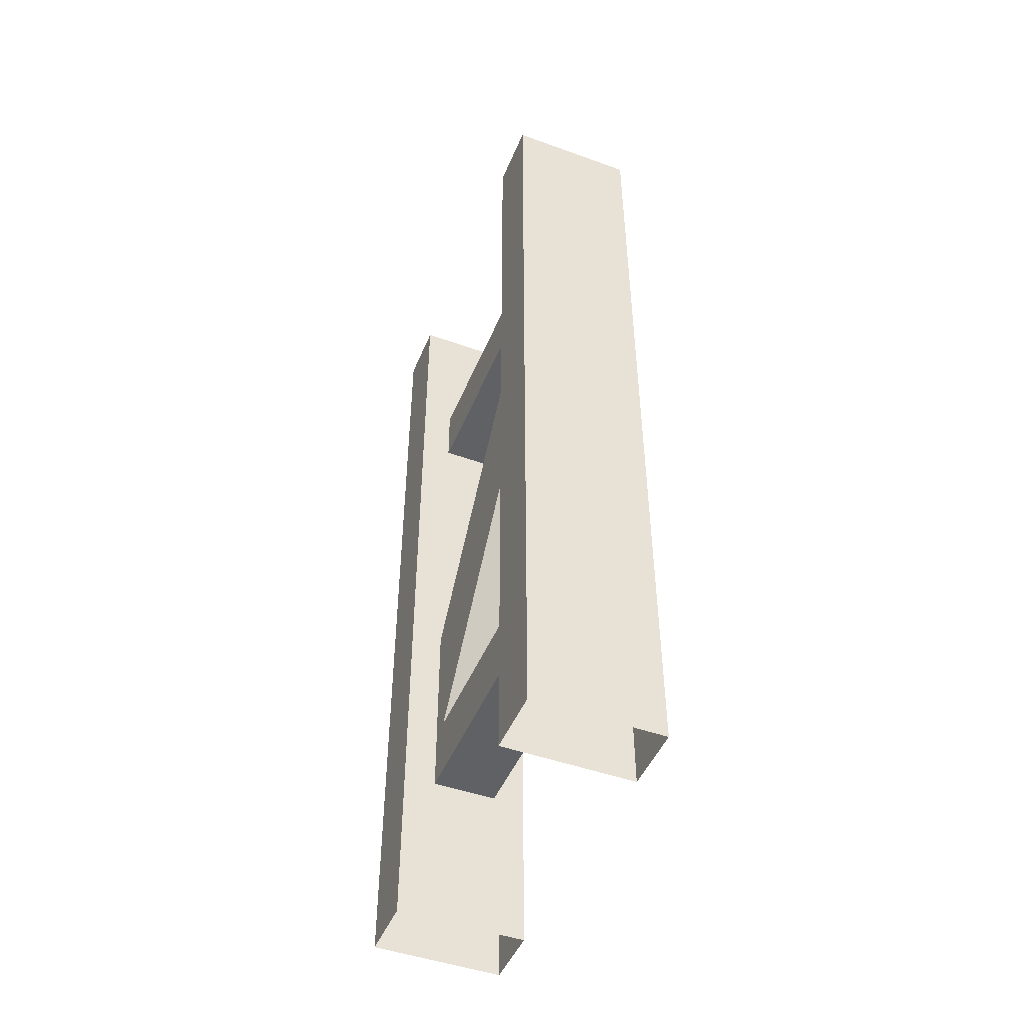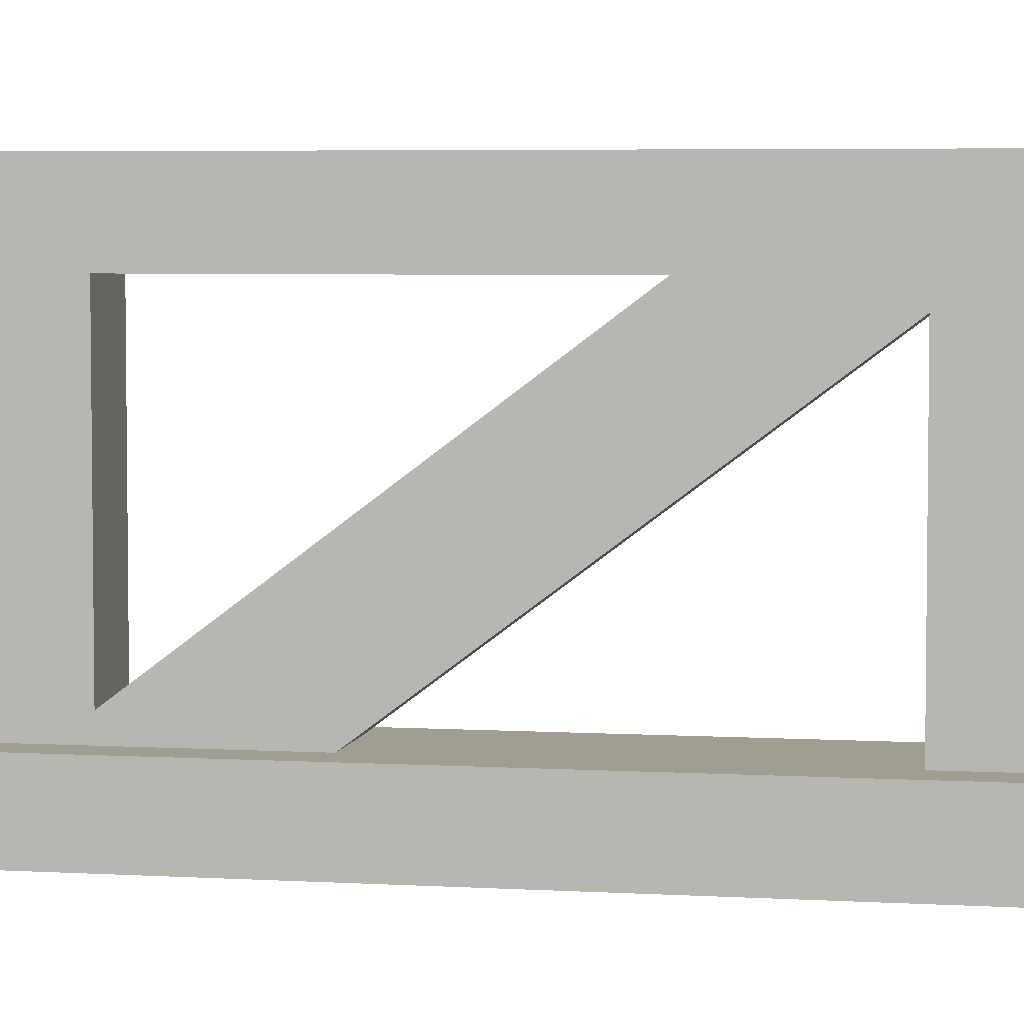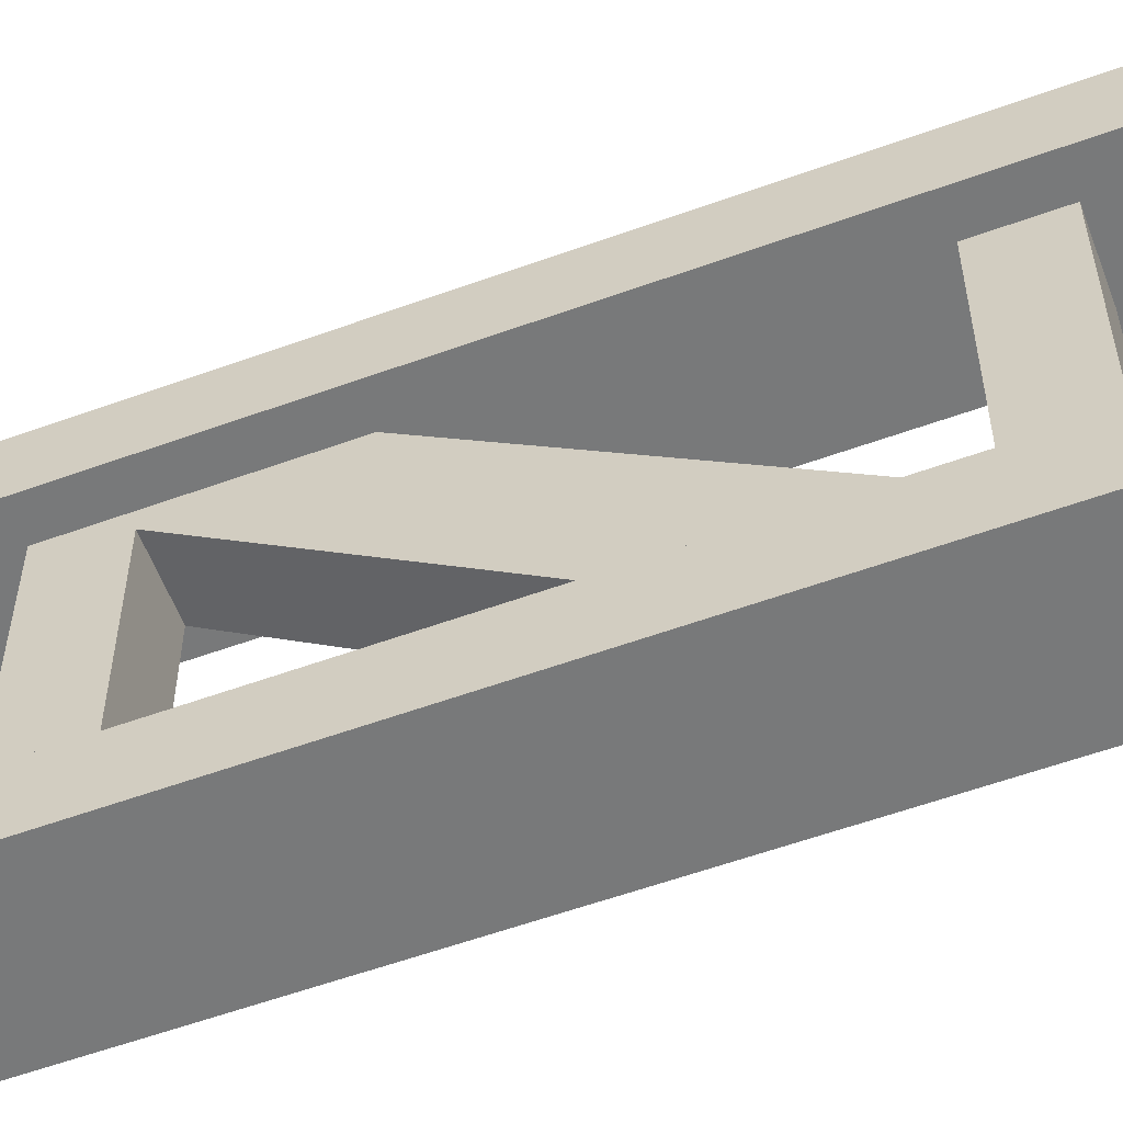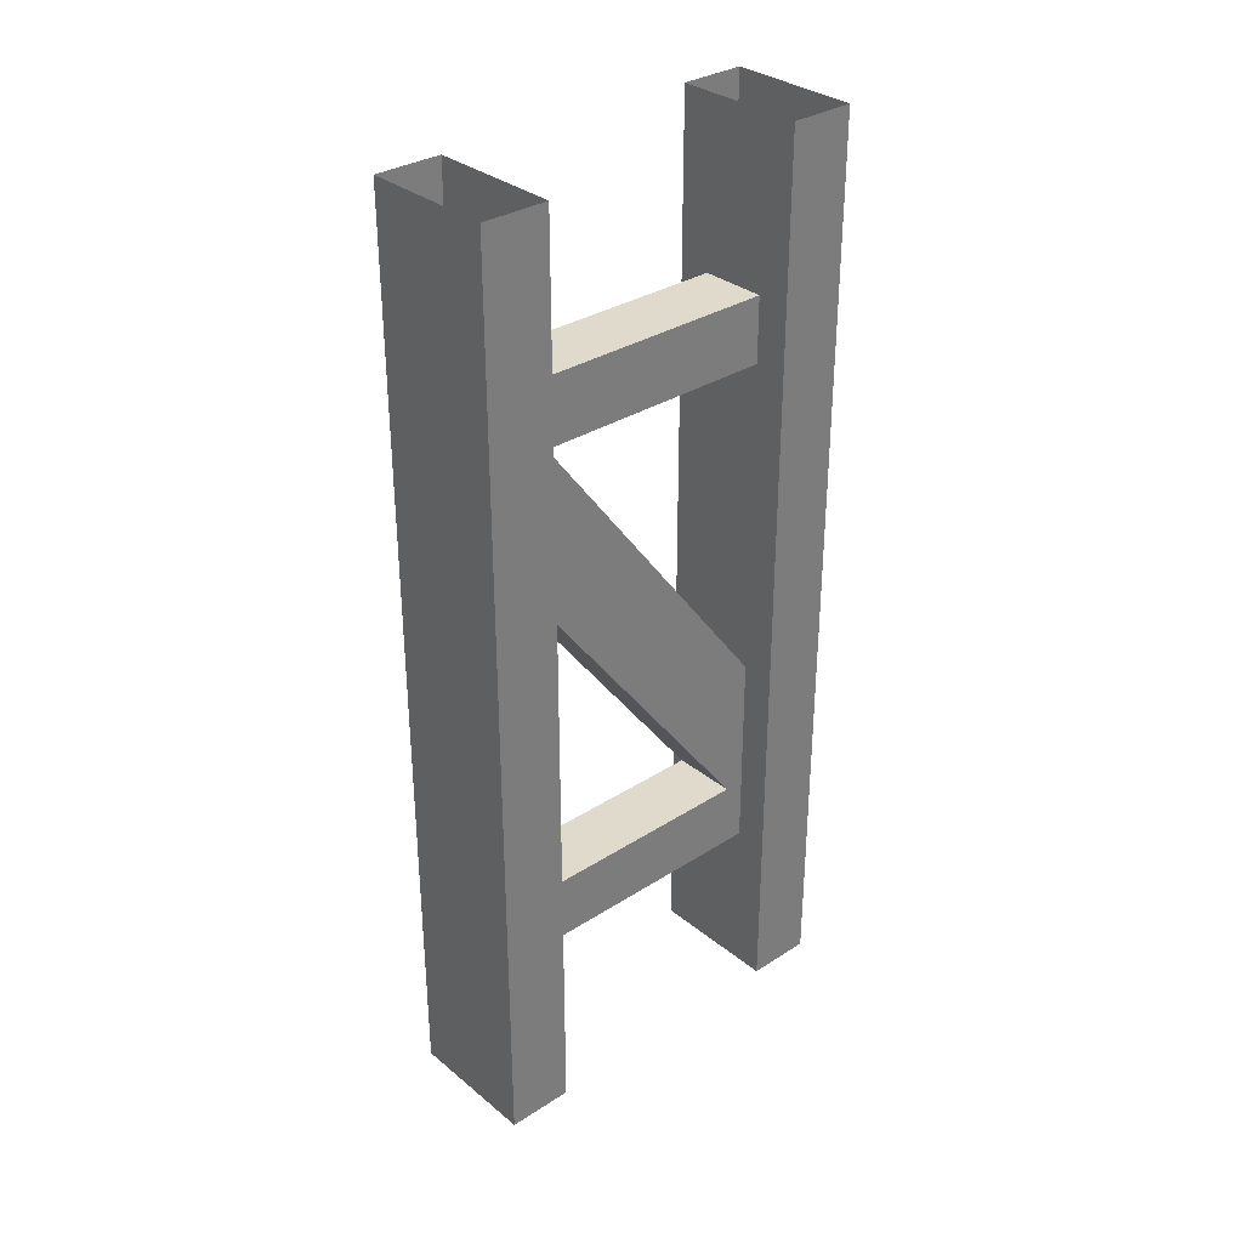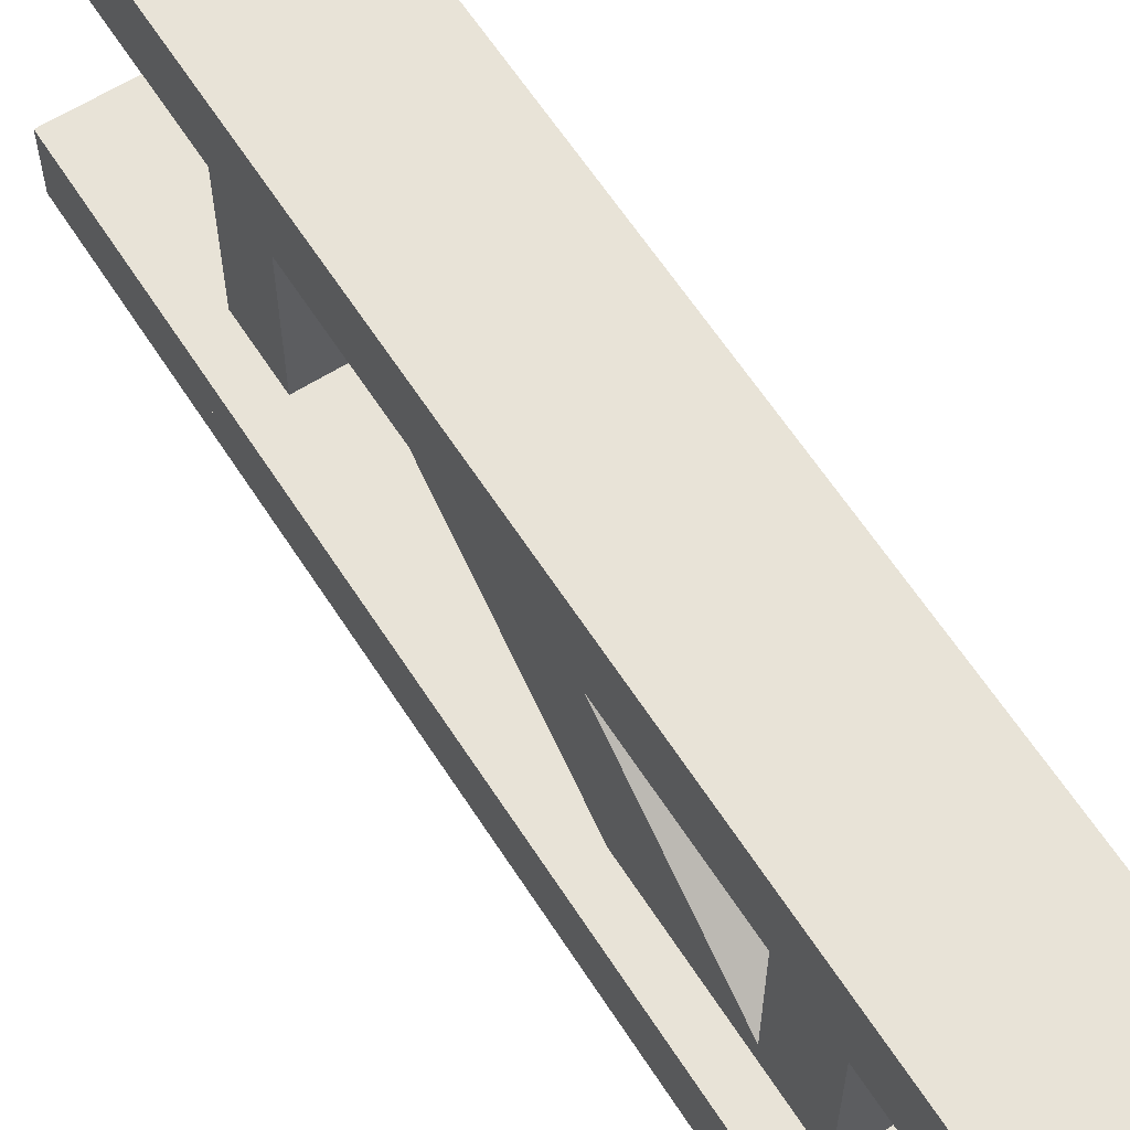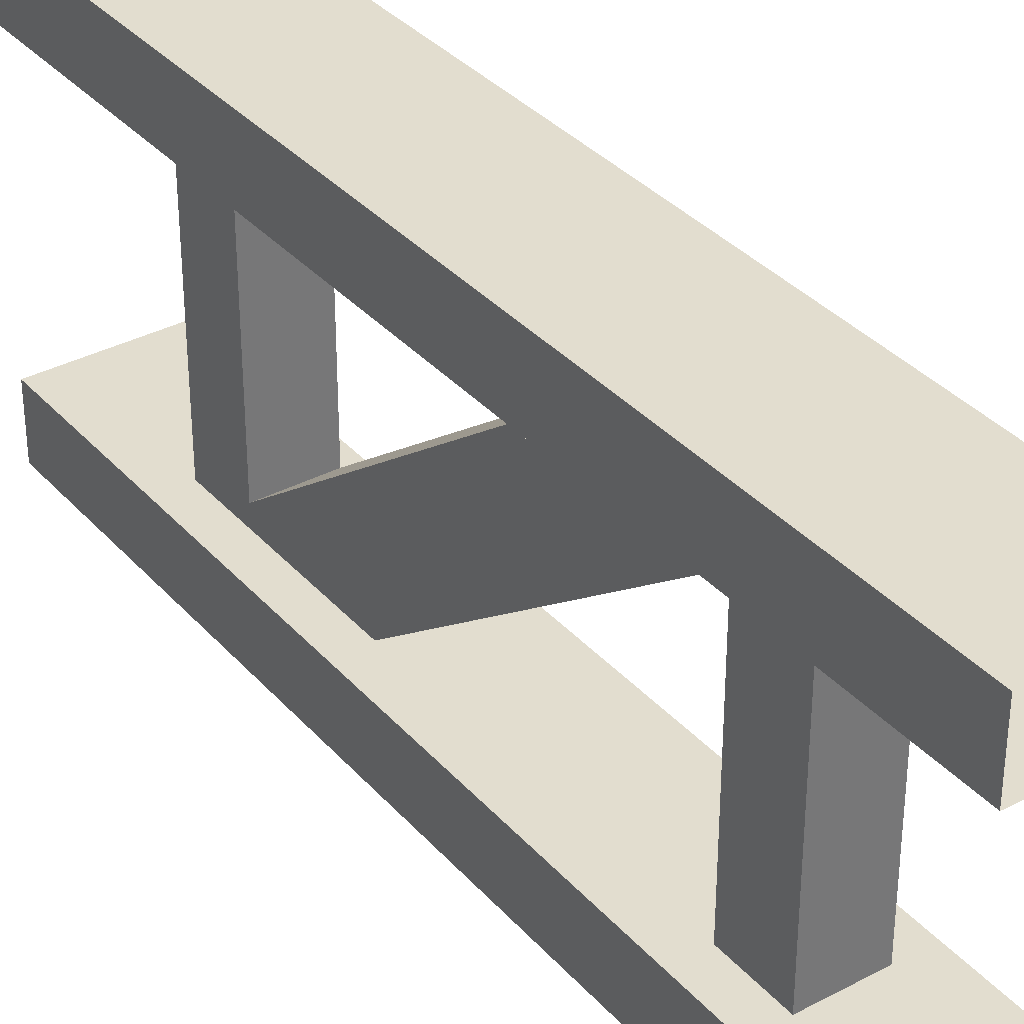
<metadata>
{"format":"obj","ext":"obj","renderer":"f3d","projection":"perspective","resolution":1024,"background":"white","views":[{"elev":-47.6,"azim":-22.0,"up":"+Z"},{"elev":4.9,"azim":100.8,"up":"+Y"},{"elev":-57.7,"azim":-69.4,"up":"+Y"},{"elev":32.5,"azim":48.2,"up":"+Z"},{"elev":61.9,"azim":-32.6,"up":"+Y"},{"elev":35.0,"azim":144.8,"up":"+Y"}]}
</metadata>
<code>
o truss_single
v 0.375 0.875 1
v 0.375 0.875 -3e-06
v 0.375 0.75 -3e-06
v 0.375 0.75 1
v 0.625 0.875 -3e-06
v 0.625 0.875 1
v 0.625 0.75 1
v 0.625 0.75 -3e-06
v 0.375 0.125 1
v 0.375 0.125 -3e-06
v 0.375 0.25 -3e-06
v 0.375 0.25 1
v 0.625 0.125 -3e-06
v 0.625 0.125 1
v 0.625 0.25 1
v 0.625 0.25 -3e-06
v 0.375 0.125 1.375
v 0.625 0.125 1.375
v 0.375 0.25 1.375
v 0.625 0.25 1.375
v 0.625 0.25 1
v 0.625 0.125 1
v 0.375 0.25 1
v 0.375 0.125 1
v 0.375 0.75 1.375
v 0.625 0.75 1.375
v 0.375 0.875 1.375
v 0.625 0.875 1.375
v 0.625 0.875 1
v 0.625 0.75 1
v 0.375 0.875 1
v 0.375 0.75 1
v 0.4375 0.7636 -0.005653
v 0.4375 0.8385 0.05077
v 0.4375 0.1615 0.9492
v 0.4375 0.2364 1.006
v 0.5625 0.7636 -0.005653
v 0.5625 0.8385 0.05077
v 0.5625 0.1615 0.9492
v 0.5625 0.2364 1.006
v 0.4375 0.1618 0.793
v 0.4375 0.6884 0.09418
v 0.4375 0.8382 0.207
v 0.4375 0.3116 0.9058
v 0.5625 0.6884 0.09418
v 0.5625 0.1618 0.793
v 0.5625 0.3116 0.9058
v 0.5625 0.8382 0.207
v 0.5625 0.25 1.062
v 0.5625 0.75 1.062
v 0.4375 0.25 1.062
v 0.4375 0.75 1.062
v 0.5625 0.25 0.9375
v 0.5625 0.75 0.9375
v 0.4375 0.25 0.9375
v 0.4375 0.75 0.9375
v 0.5625 0.25 0.0625
v 0.5625 0.75 0.0625
v 0.4375 0.25 0.0625
v 0.4375 0.75 0.0625
v 0.5625 0.25 -0.0625
v 0.5625 0.75 -0.0625
v 0.4375 0.25 -0.0625
v 0.4375 0.75 -0.0625
v 0.625 0.125 -0.375
v 0.375 0.125 -0.375
v 0.625 0.25 -0.375
v 0.375 0.25 -0.375
v 0.375 0.25 -0
v 0.375 0.125 -0
v 0.625 0.25 -0
v 0.625 0.125 -0
v 0.625 0.75 -0.375
v 0.375 0.75 -0.375
v 0.625 0.875 -0.375
v 0.375 0.875 -0.375
v 0.375 0.875 -0
v 0.375 0.75 -0
v 0.625 0.875 -0
v 0.625 0.75 -0
f 1 2 3 4
f 5 6 7 8
f 2 1 6 5
f 4 3 8 7
f 9 12 11 10
f 13 16 15 14
f 10 13 14 9
f 12 15 16 11
f 19 20 21 23
f 22 21 20 18
f 17 19 23 24
f 24 22 18 17
f 27 28 29 31
f 30 29 28 26
f 25 27 31 32
f 32 30 26 25
f 41 35 36 44
f 45 37 38 48
f 42 33 37 45
f 40 47 44 36
f 43 44 47 48
f 45 46 41 42
f 39 46 47 40
f 47 46 45 48
f 33 42 43 34
f 43 42 41 44
f 49 50 52 51
f 53 54 50 49
f 55 56 54 53
f 52 56 55 51
f 57 58 60 59
f 61 62 58 57
f 63 64 62 61
f 60 64 63 59
f 67 68 69 71
f 70 69 68 66
f 65 67 71 72
f 72 70 66 65
f 75 76 77 79
f 78 77 76 74
f 73 75 79 80
f 80 78 74 73

</code>
